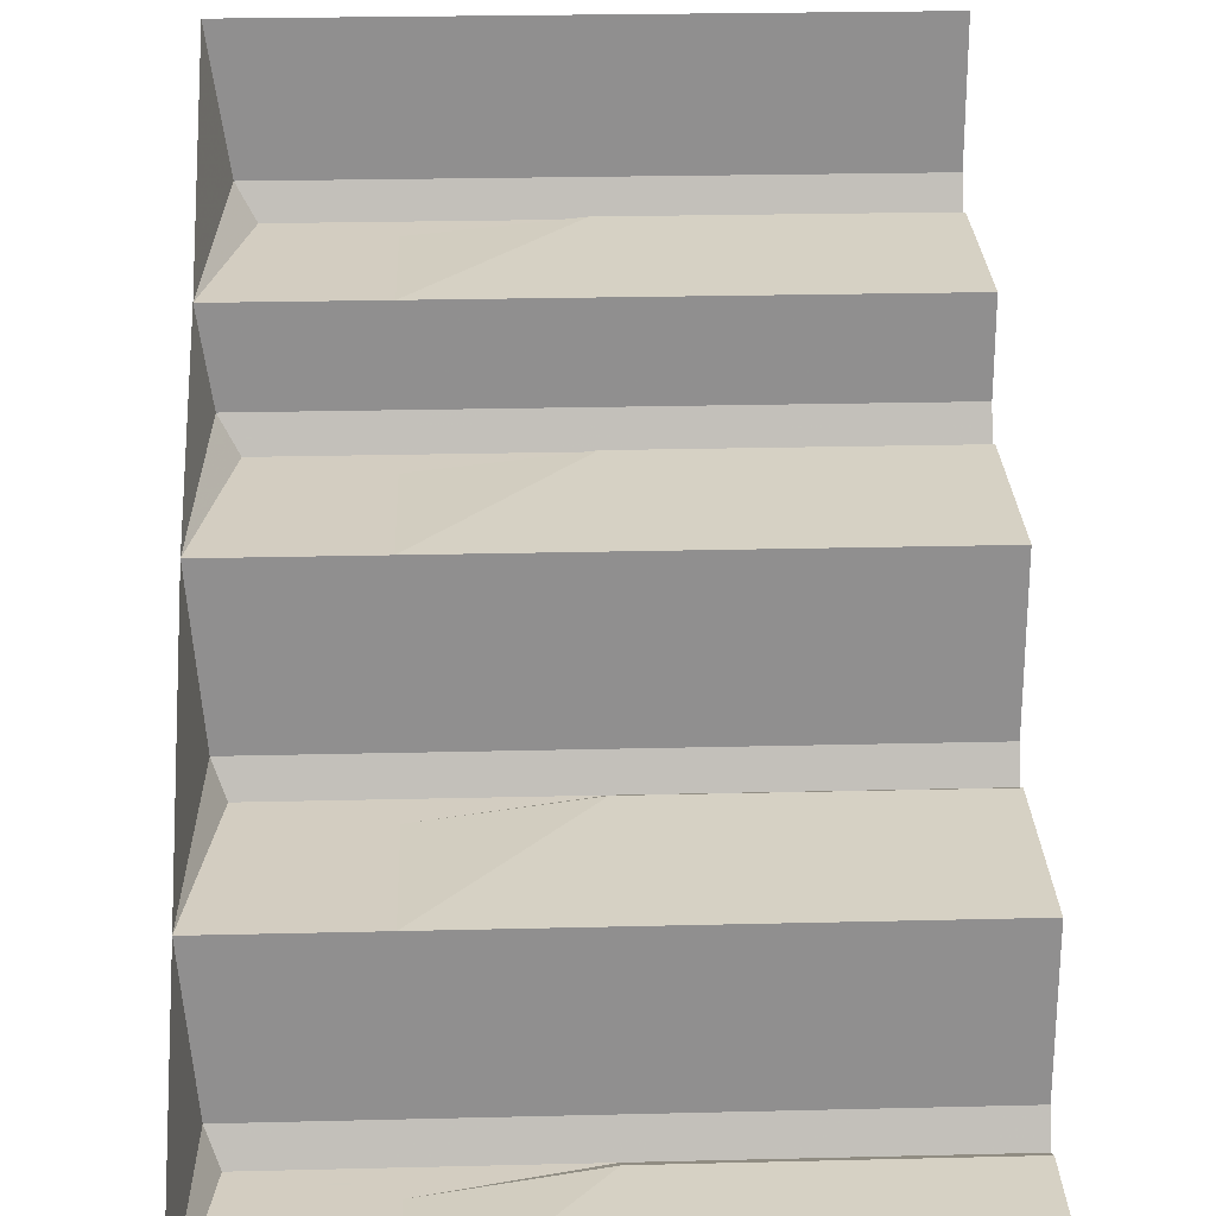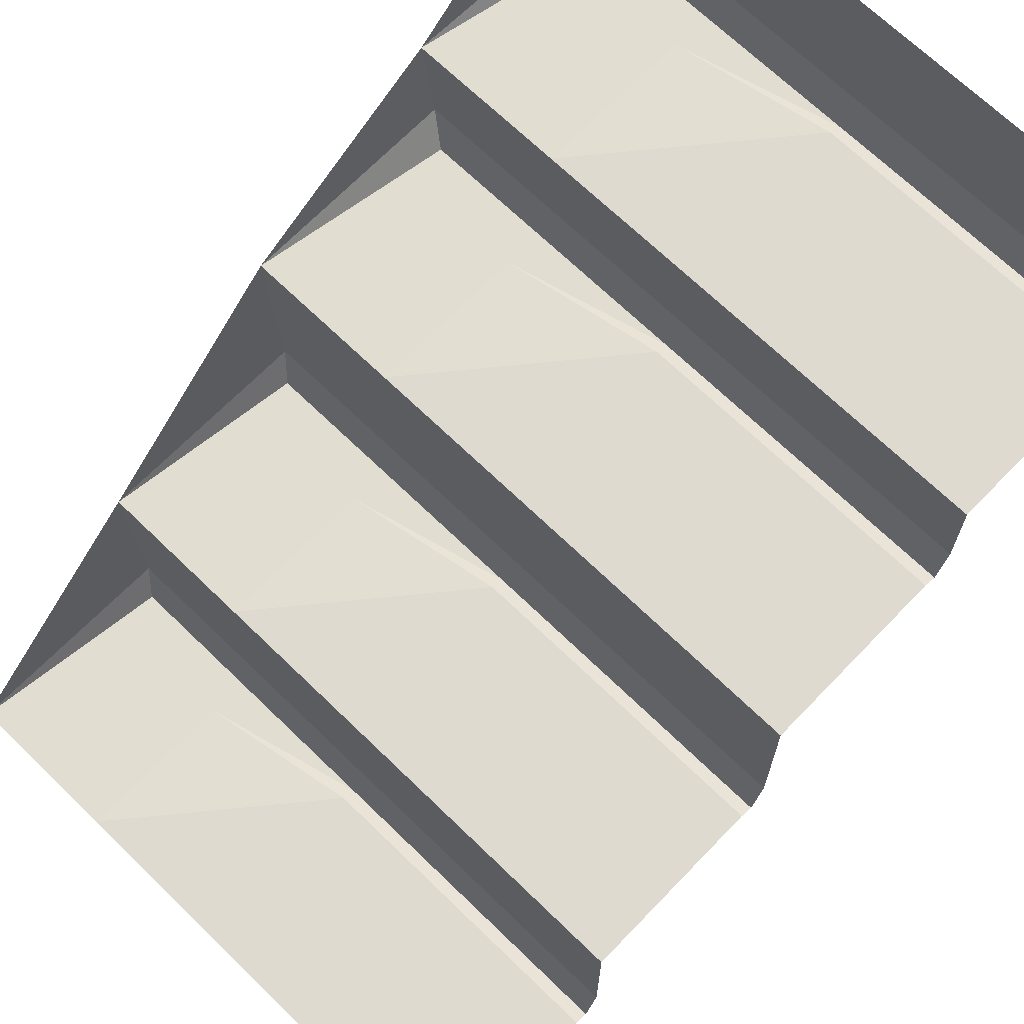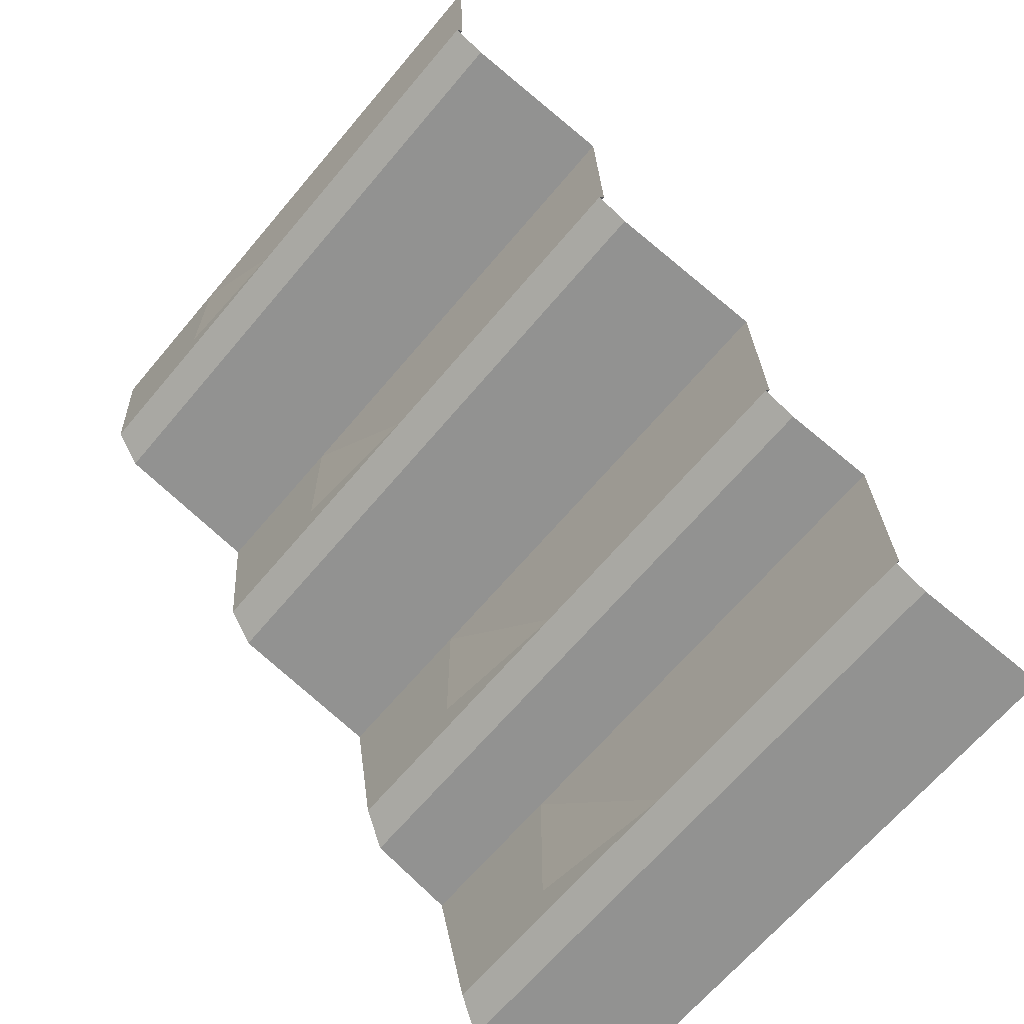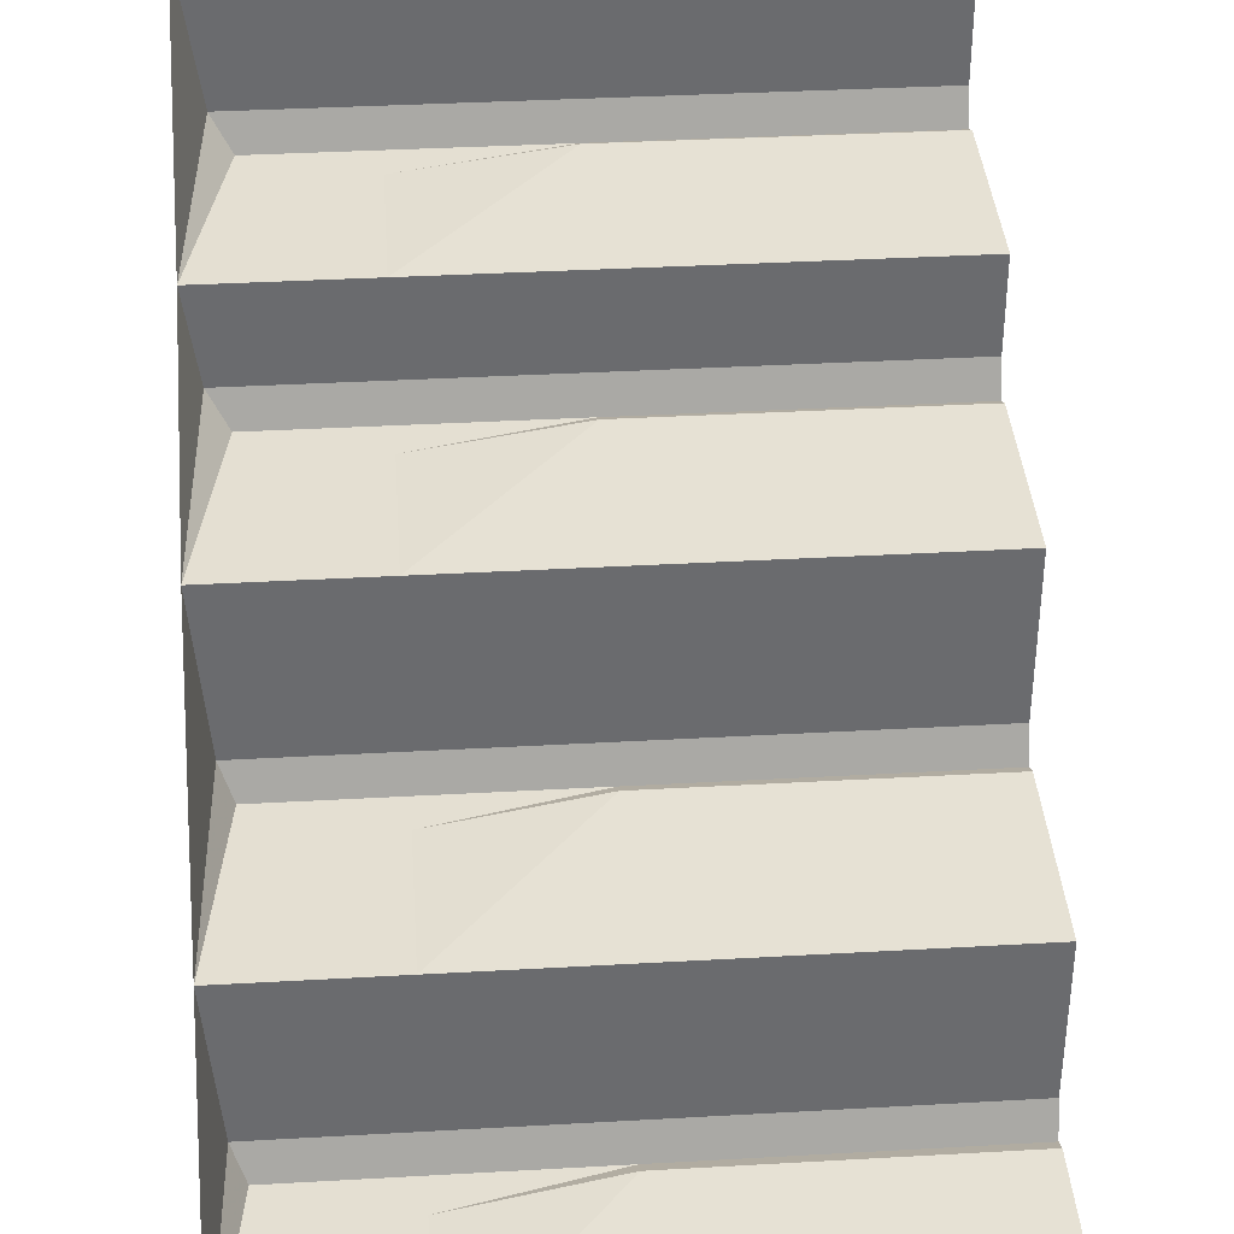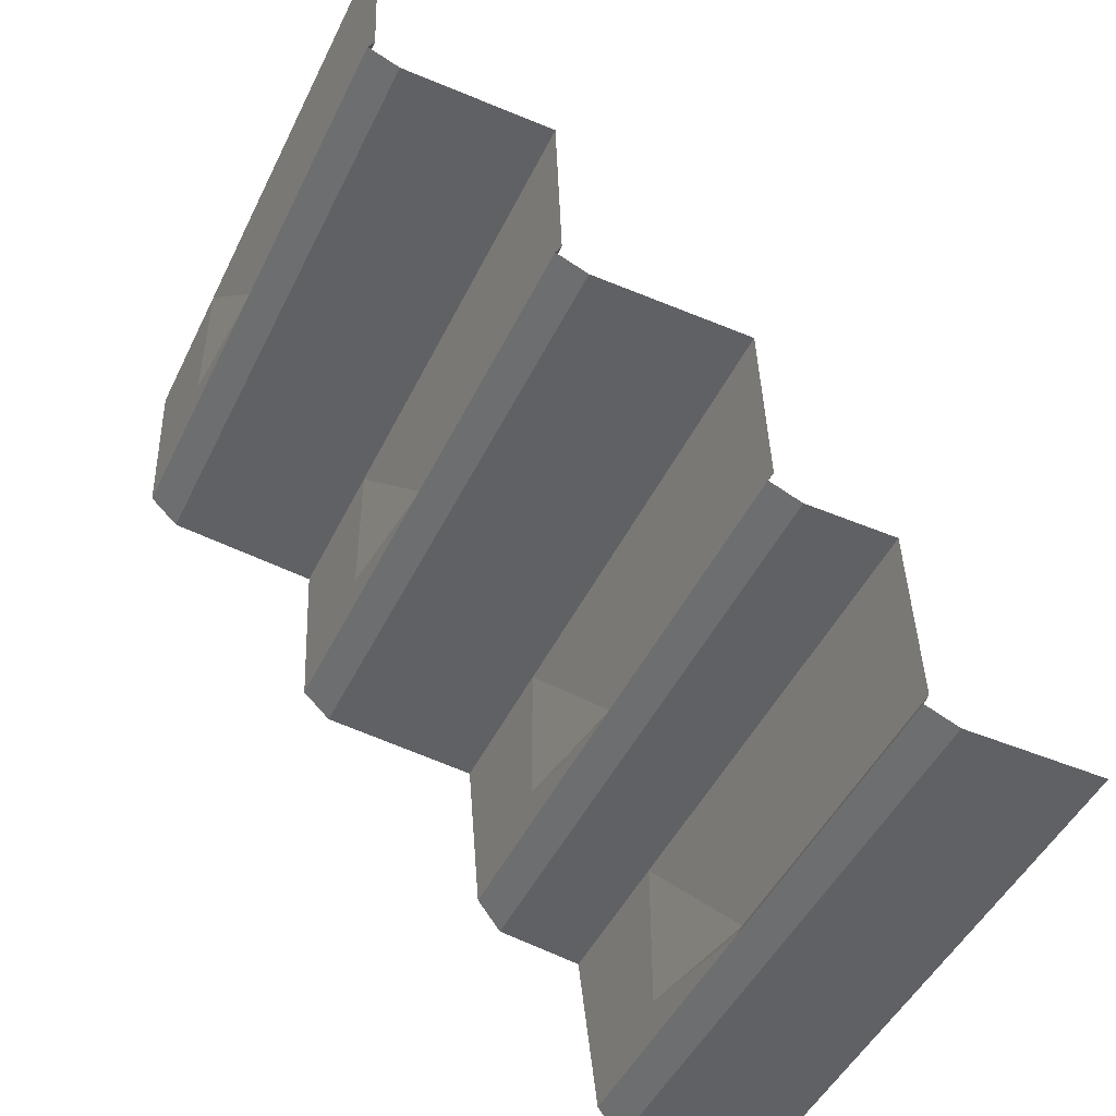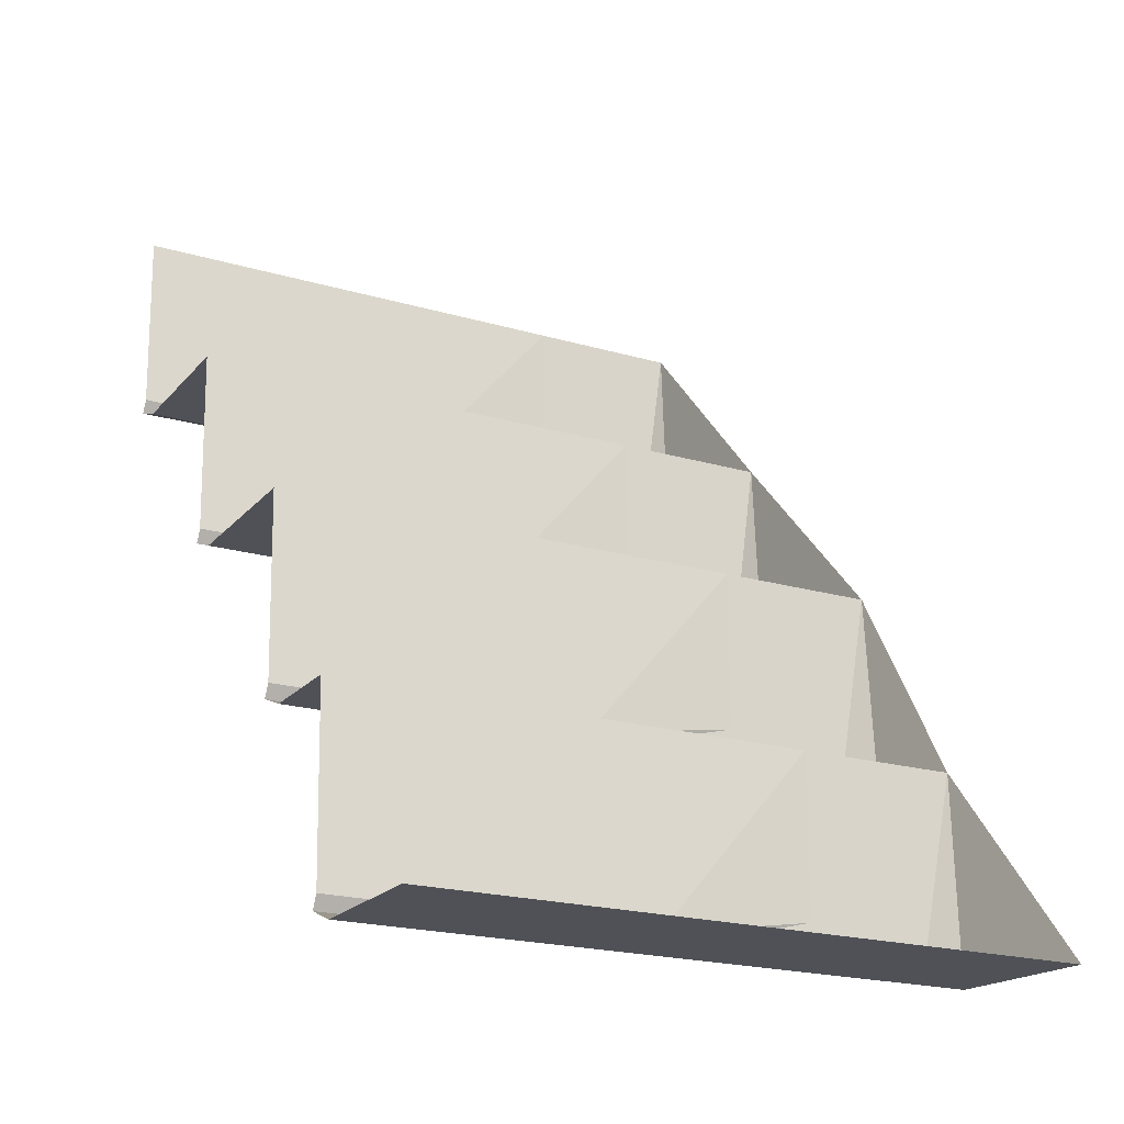
<metadata>
{"format":"obj","ext":"obj","renderer":"f3d","projection":"perspective","resolution":1024,"background":"white","views":[{"elev":24.8,"azim":-2.3,"up":"+Y"},{"elev":68.7,"azim":44.2,"up":"+Y"},{"elev":-66.2,"azim":49.9,"up":"+Z"},{"elev":36.9,"azim":-4.2,"up":"+Y"},{"elev":-47.9,"azim":64.8,"up":"+Z"},{"elev":-20.5,"azim":151.9,"up":"+Z"}]}
</metadata>
<code>
v 0.5 -0.8047 0.2812
v 0.5 -0.8125 0.5
v 0.125 -0.8125 0.5
v 0.125 -0.8047 0.2812
v 0.5 -0.8125 0.2656
v 0.125 -0.8125 0.2656
v 0.5 -0.7734 0.25
v 0.125 -0.7734 0.25
v 0.5 -0.5859 0.25
v 0.125 -0.5859 0.25
v 0.5 -0.5781 0.03125
v 0.125 -0.5781 0.03125
v 0.5 -0.5859 0.01562
v 0.125 -0.5859 0.01562
v 0.5 -0.5469 0
v 0.125 -0.5469 0
v 0.5 -0.3516 0
v 0.125 -0.3516 0
v 0.5 -0.3438 -0.2188
v 0.125 -0.3438 -0.2188
v 0.5 -0.3516 -0.2344
v 0.125 -0.3516 -0.2344
v 0.5 -0.3125 -0.25
v 0.125 -0.3125 -0.25
v 0.5 -0.2031 -0.25
v 0.125 -0.2031 -0.25
v 0.5 -0.1953 -0.4688
v 0.125 -0.1953 -0.4688
v 0.5 -0.2031 -0.4844
v 0.125 -0.2031 -0.4844
v 0.5 -0.1641 -0.5
v 0.125 -0.1641 -0.5
v 0.5 0 -0.5
v 0.125 0 -0.5
v -0.0625 -0.1641 -0.5
v -0.0625 0 -0.5
v -0.2266 -0.1641 -0.5
v -0.25 0 -0.5
v -0.25 -0.2031 -0.25
v -0.2031 -0.2031 -0.4844
v -0.1719 -0.2031 -0.4375
v -0.0625 -0.2031 -0.4375
v -0.0625 -0.2031 -0.25
v -0.2344 -0.3125 -0.25
v -0.25 -0.3516 0
v -0.2109 -0.3516 -0.2344
v -0.1797 -0.3516 -0.1875
v -0.0625 -0.3516 -0.1875
v -0.0625 -0.3516 0
v -0.2344 -0.5469 0
v -0.25 -0.5859 0.25
v -0.2188 -0.5859 0.01562
v -0.1953 -0.5859 0.0625
v -0.0625 -0.5859 0.0625
v -0.0625 -0.5859 0.25
v -0.2344 -0.7734 0.25
v -0.25 -0.8125 0.5
v -0.2188 -0.8125 0.2656
v -0.1953 -0.8125 0.3125
v -0.0625 -0.8125 0.3125
v -0.0625 -0.8125 0.5
v -0.0625 -0.7734 0.25
v -0.0625 -0.8125 0.2656
v -0.0625 -0.5469 0
v -0.0625 -0.5859 0.01562
v -0.0625 -0.3125 -0.25
v -0.0625 -0.3516 -0.2344
v -0.0625 -0.2031 -0.4844
f 1 2 3
f 1 3 4
f 9 10 11
f 11 10 12
f 17 18 19
f 19 18 20
f 25 26 27
f 27 26 28
f 39 41 42
f 39 42 43
f 45 47 48
f 45 48 49
f 51 53 54
f 51 54 55
f 57 59 60
f 57 60 61
f 61 60 4
f 61 4 3
f 54 12 55
f 55 12 10
f 48 20 49
f 49 20 18
f 42 28 43
f 43 28 26
f 1 4 5
f 5 4 6
f 11 12 13
f 13 12 14
f 19 20 21
f 21 20 22
f 27 28 29
f 29 28 30
f 39 40 41
f 45 46 47
f 51 52 53
f 57 58 59
f 58 63 59
f 59 63 60
f 60 63 6
f 60 6 4
f 52 65 53
f 53 65 54
f 54 65 14
f 54 14 12
f 46 67 47
f 47 67 48
f 48 67 22
f 48 22 20
f 40 68 41
f 41 68 42
f 42 68 30
f 42 30 28
f 5 6 7
f 7 6 8
f 7 8 9
f 9 8 10
f 13 14 15
f 15 14 16
f 15 16 17
f 17 16 18
f 21 22 23
f 23 22 24
f 23 24 25
f 25 24 26
f 29 30 31
f 31 30 32
f 31 32 33
f 33 32 34
f 34 32 35
f 34 35 36
f 36 35 37
f 36 37 38
f 38 37 39
f 39 37 40
f 39 43 44
f 39 44 45
f 45 44 46
f 45 49 50
f 45 50 51
f 51 50 52
f 51 55 56
f 51 56 57
f 57 56 58
f 55 62 56
f 56 62 58
f 58 62 63
f 49 64 50
f 50 64 52
f 52 64 65
f 55 10 62
f 62 10 8
f 62 8 63
f 63 8 6
f 43 66 44
f 44 66 46
f 46 66 67
f 49 18 64
f 64 18 16
f 64 16 65
f 65 16 14
f 40 37 35
f 40 35 68
f 43 26 66
f 66 26 24
f 66 24 67
f 67 24 22
f 32 30 68
f 32 68 35

</code>
